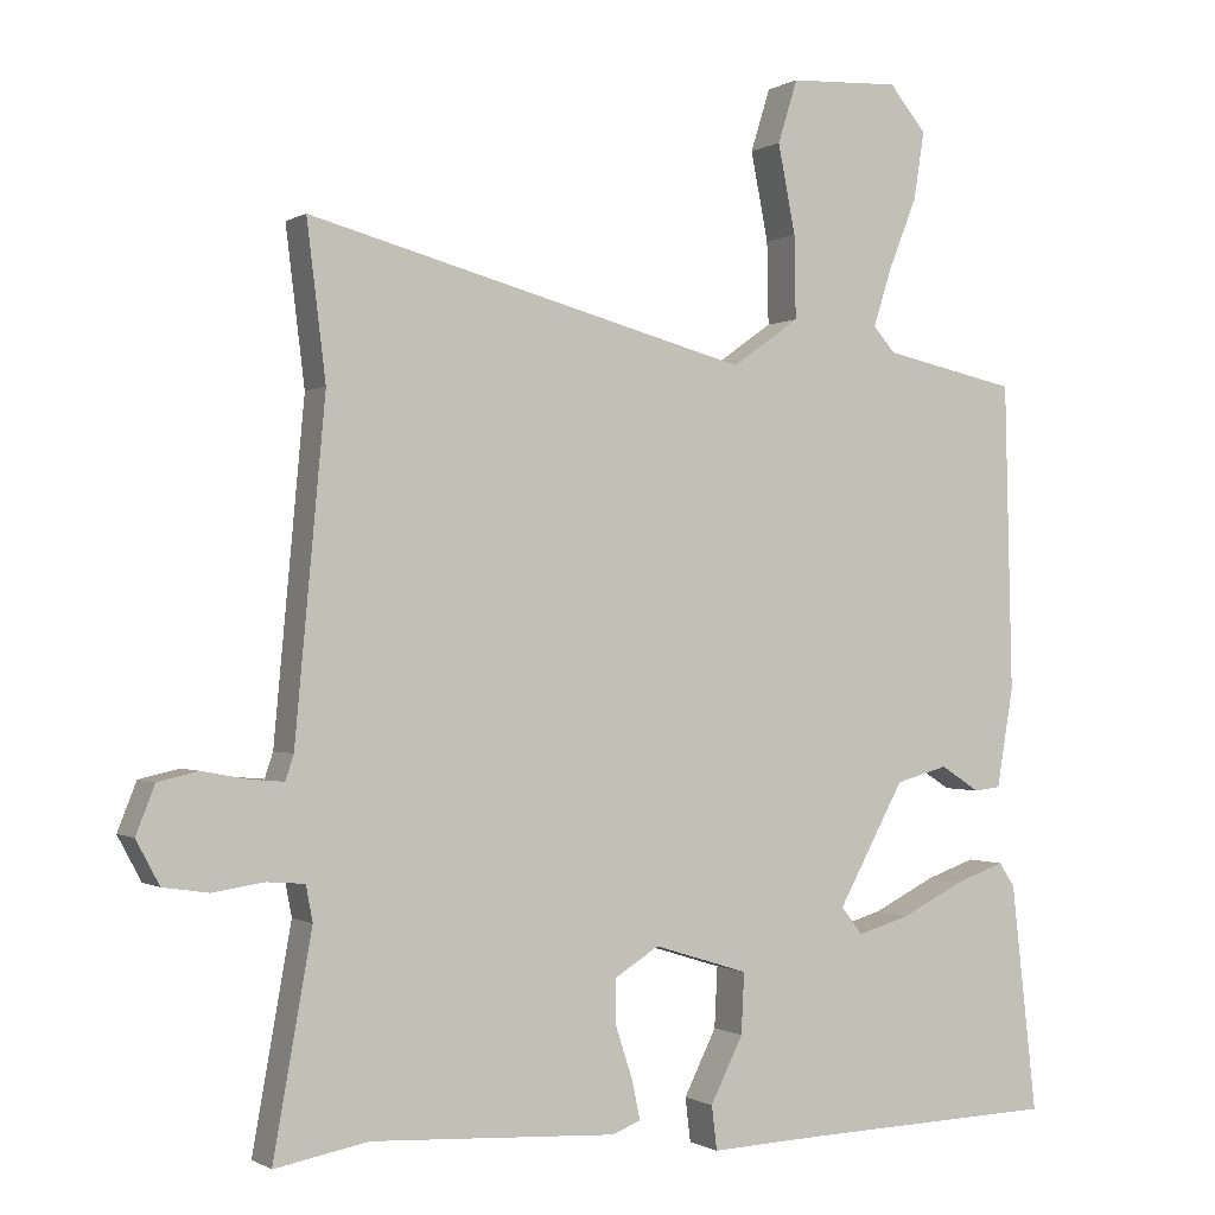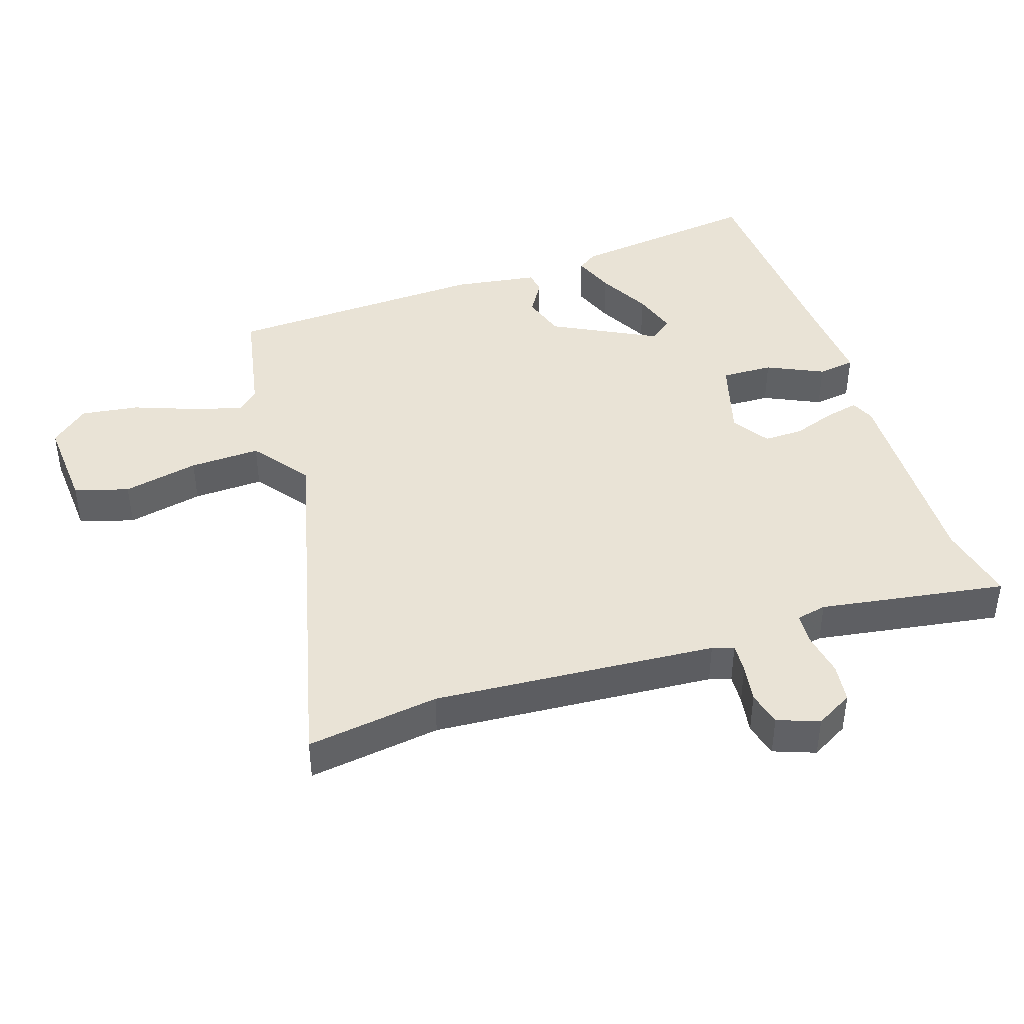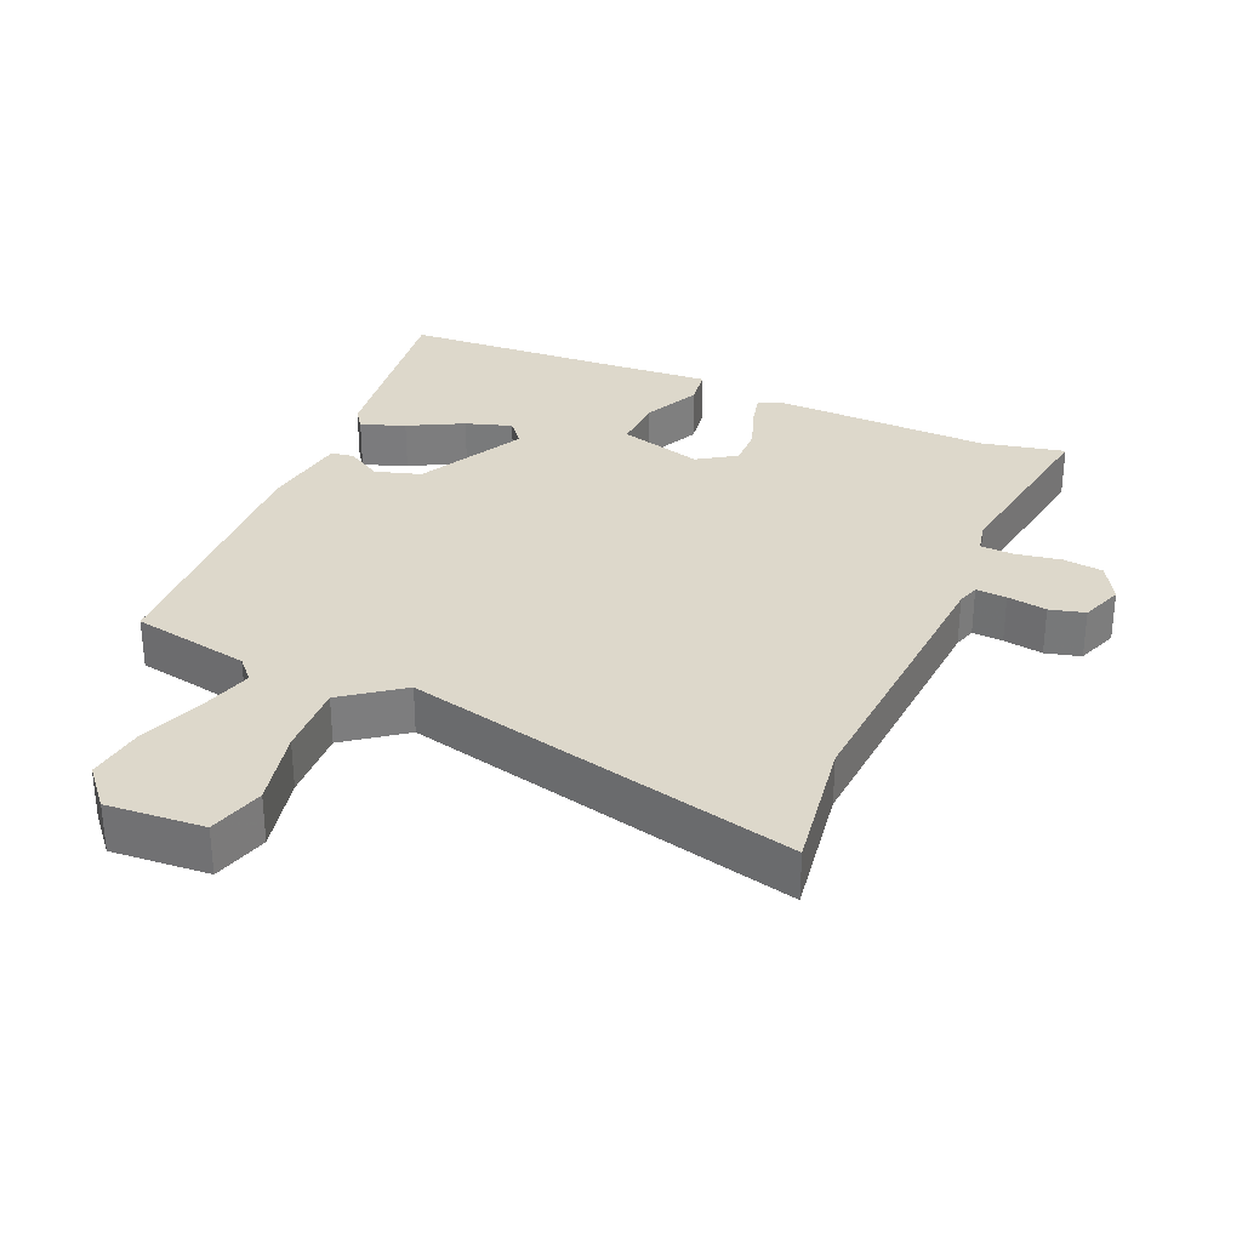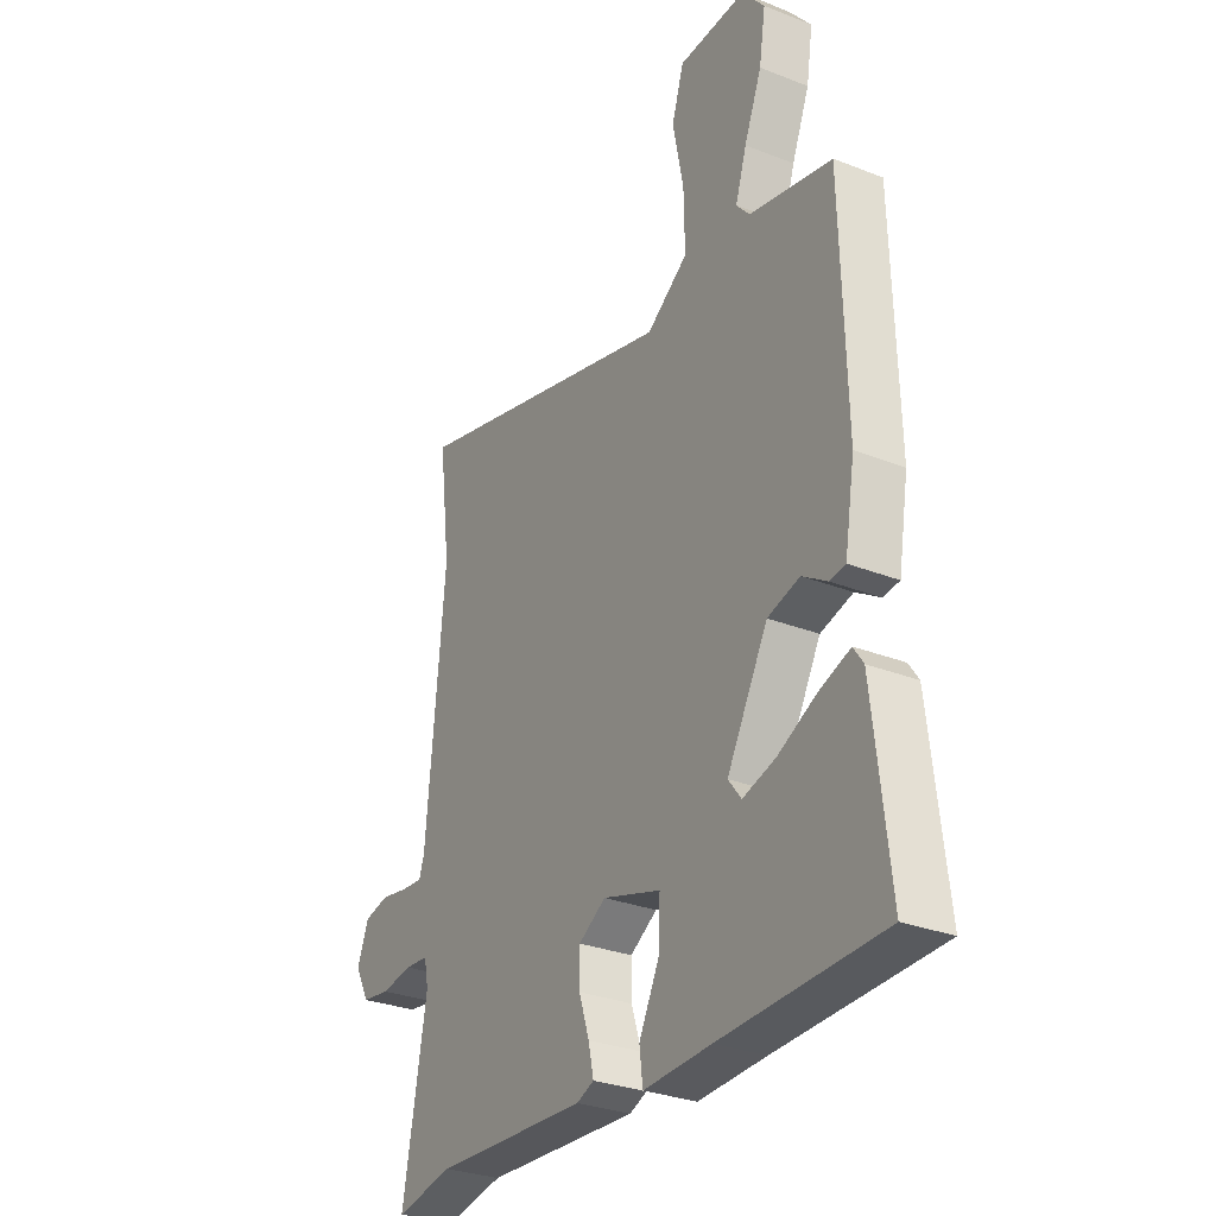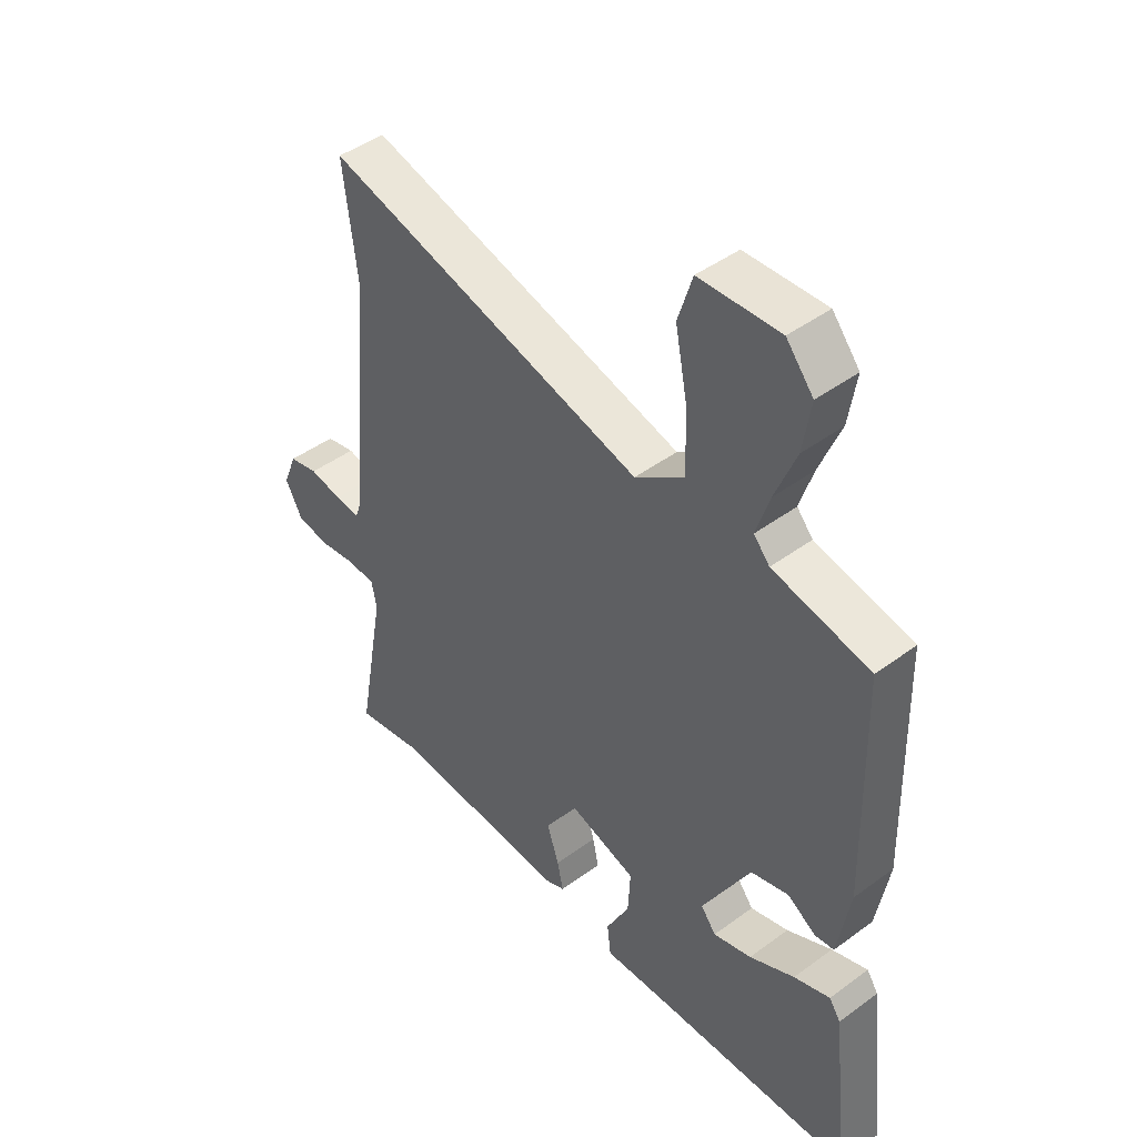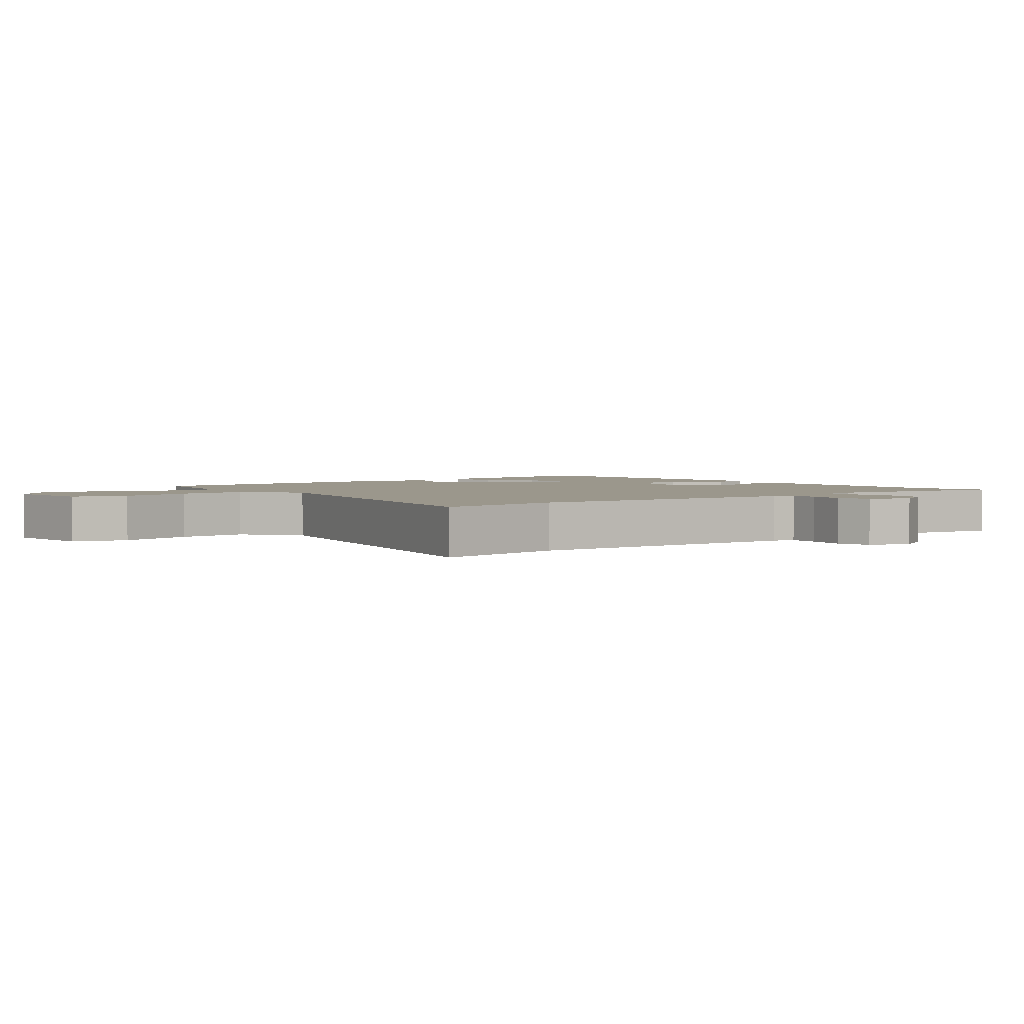
<metadata>
{"format":"obj","ext":"obj","renderer":"f3d","projection":"perspective","resolution":1024,"background":"white","views":[{"elev":-0.5,"azim":153.0,"up":"+Z"},{"elev":42.2,"azim":70.6,"up":"+Y"},{"elev":31.1,"azim":22.0,"up":"+Y"},{"elev":-29.8,"azim":-119.9,"up":"+Z"},{"elev":45.3,"azim":-130.4,"up":"+Z"},{"elev":2.6,"azim":50.0,"up":"+Y"}]}
</metadata>
<code>
v 0.556 0.07 -0.51
v 0.432 0.07 -0.487
v 0.106 0.07 -0.505
v 0.069 0.07 -0.49
v 0.08 0.07 -0.438
v 0.102 0.07 -0.371
v 0.102 0.07 -0.31
v 0.044 0.07 -0.274
v -0.081 0.07 -0.313
v -0.077 0.07 -0.393
v -0.034 0.07 -0.479
v -0.041 0.07 -0.537
v -0.186 0.07 -0.531
v -0.53 0.07 -0.521
v -0.496 0.07 -0.22
v -0.475 0.07 -0.189
v -0.409 0.07 -0.212
v -0.326 0.07 -0.253
v -0.256 0.07 -0.273
v -0.228 0.07 -0.237
v -0.316 0.07 -0.077
v -0.385 0.07 -0.058
v -0.437 0.07 -0.091
v -0.472 0.07 -0.087
v -0.494 0.07 0.044
v -0.484 0.07 0.449
v -0.307 0.07 0.487
v -0.278 0.07 0.52
v -0.302 0.07 0.596
v -0.34 0.07 0.691
v -0.354 0.07 0.78
v -0.305 0.07 0.839
v -0.159 0.07 0.832
v -0.133 0.07 0.749
v -0.156 0.07 0.632
v -0.158 0.07 0.523
v -0.069 0.07 0.46
v 0.514 0.07 0.615
v 0.489 0.07 0.411
v 0.529 0.07 -0.023
v 0.54 0.07 -0.056
v 0.586 0.07 -0.052
v 0.645 0.07 -0.041
v 0.698 0.07 -0.053
v 0.723 0.07 -0.116
v 0.692 0.07 -0.174
v 0.632 0.07 -0.183
v 0.564 0.07 -0.173
v 0.514 0.07 -0.177
v 0.505 0.07 -0.224
v 0.556 0 -0.51
v 0.432 0 -0.487
v 0.106 0 -0.505
v 0.069 0 -0.49
v 0.08 0 -0.438
v 0.102 0 -0.371
v 0.102 0 -0.31
v 0.044 0 -0.274
v -0.081 0 -0.313
v -0.077 0 -0.393
v -0.034 0 -0.479
v -0.041 0 -0.537
v -0.186 0 -0.531
v -0.53 0 -0.521
v -0.496 0 -0.22
v -0.475 0 -0.189
v -0.409 0 -0.212
v -0.326 0 -0.253
v -0.256 0 -0.273
v -0.228 0 -0.237
v -0.316 0 -0.077
v -0.385 0 -0.058
v -0.437 0 -0.091
v -0.472 0 -0.087
v -0.494 0 0.044
v -0.484 0 0.449
v -0.307 0 0.487
v -0.278 0 0.52
v -0.302 0 0.596
v -0.34 0 0.691
v -0.354 0 0.78
v -0.305 0 0.839
v -0.159 0 0.832
v -0.133 0 0.749
v -0.156 0 0.632
v -0.158 0 0.523
v -0.069 0 0.46
v 0.514 0 0.615
v 0.489 0 0.411
v 0.529 0 -0.023
v 0.54 0 -0.056
v 0.586 0 -0.052
v 0.645 0 -0.041
v 0.698 0 -0.053
v 0.723 0 -0.116
v 0.692 0 -0.174
v 0.632 0 -0.183
v 0.564 0 -0.173
v 0.514 0 -0.177
v 0.505 0 -0.224
f 46 47 48
f 45 46 48
f 44 45 48
f 43 44 48
f 42 43 48
f 41 42 48 49
f 40 41 49
f 39 40 49 50
f 37 38 39
f 33 34 35
f 32 33 35
f 31 32 35
f 30 31 35
f 29 30 35
f 28 29 35 36
f 27 28 36 37
f 26 27 37
f 25 26 37
f 24 25 37
f 23 24 37
f 22 23 37
f 16 17 18
f 15 16 18
f 14 15 18
f 13 14 18
f 13 18 19
f 12 13 19
f 11 12 19
f 10 11 19
f 9 10 19 20
f 4 5 6
f 3 4 6
f 2 3 6
f 2 6 7
f 1 2 7
f 50 1 7
f 37 39 50
f 22 37 50
f 21 22 50
f 8 9 20 21
f 8 21 50
f 7 8 50
f 98 97 96
f 98 96 95
f 98 95 94
f 98 94 93
f 98 93 92
f 99 98 92 91
f 99 91 90
f 100 99 90 89
f 89 88 87
f 85 84 83
f 85 83 82
f 85 82 81
f 85 81 80
f 85 80 79
f 86 85 79 78
f 87 86 78 77
f 87 77 76
f 87 76 75
f 87 75 74
f 87 74 73
f 87 73 72
f 68 67 66
f 68 66 65
f 68 65 64
f 68 64 63
f 69 68 63
f 69 63 62
f 69 62 61
f 69 61 60
f 70 69 60 59
f 56 55 54
f 56 54 53
f 56 53 52
f 57 56 52
f 57 52 51
f 57 51 100
f 100 89 87
f 100 87 72
f 100 72 71
f 71 70 59 58
f 100 71 58
f 100 58 57
f 1 51 52 2
f 2 52 53 3
f 3 53 54 4
f 4 54 55 5
f 5 55 56 6
f 6 56 57 7
f 7 57 58 8
f 8 58 59 9
f 9 59 60 10
f 10 60 61 11
f 11 61 62 12
f 12 62 63 13
f 13 63 64 14
f 14 64 65 15
f 15 65 66 16
f 16 66 67 17
f 17 67 68 18
f 18 68 69 19
f 19 69 70 20
f 20 70 71 21
f 21 71 72 22
f 22 72 73 23
f 23 73 74 24
f 24 74 75 25
f 25 75 76 26
f 26 76 77 27
f 27 77 78 28
f 28 78 79 29
f 29 79 80 30
f 30 80 81 31
f 31 81 82 32
f 32 82 83 33
f 33 83 84 34
f 34 84 85 35
f 35 85 86 36
f 36 86 87 37
f 37 87 88 38
f 38 88 89 39
f 39 89 90 40
f 40 90 91 41
f 41 91 92 42
f 42 92 93 43
f 43 93 94 44
f 44 94 95 45
f 45 95 96 46
f 46 96 97 47
f 47 97 98 48
f 48 98 99 49
f 49 99 100 50
f 50 100 51 1

</code>
